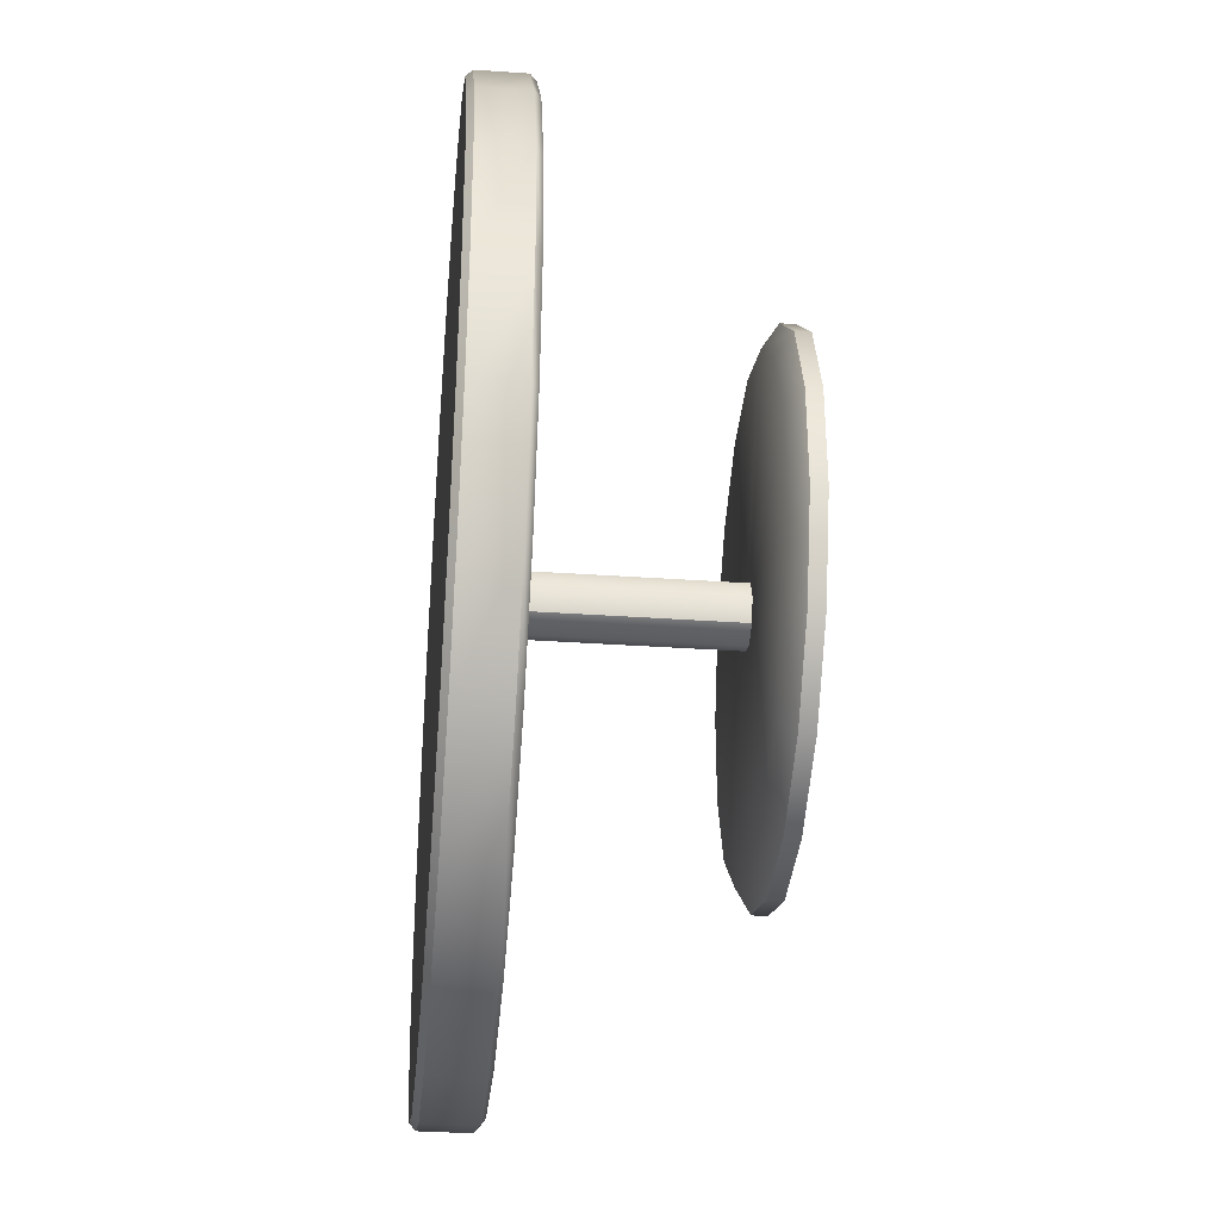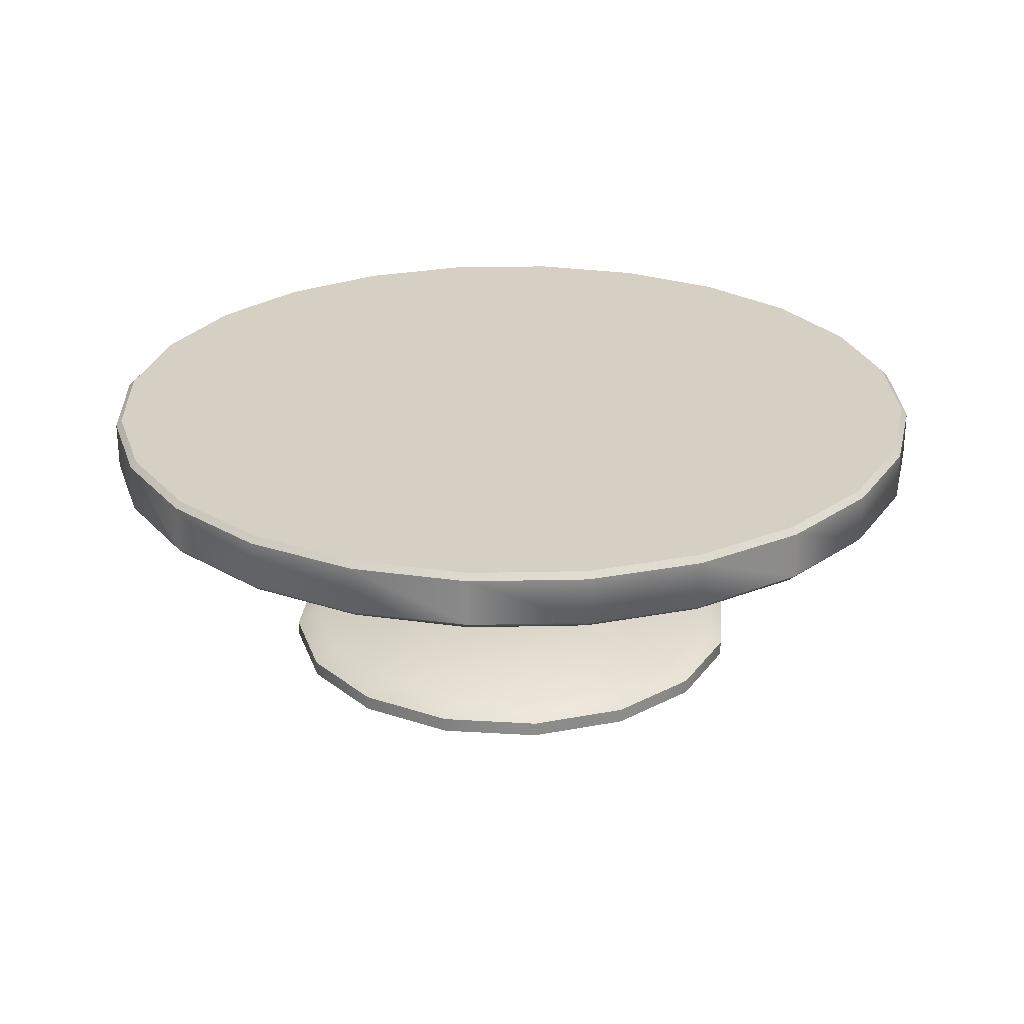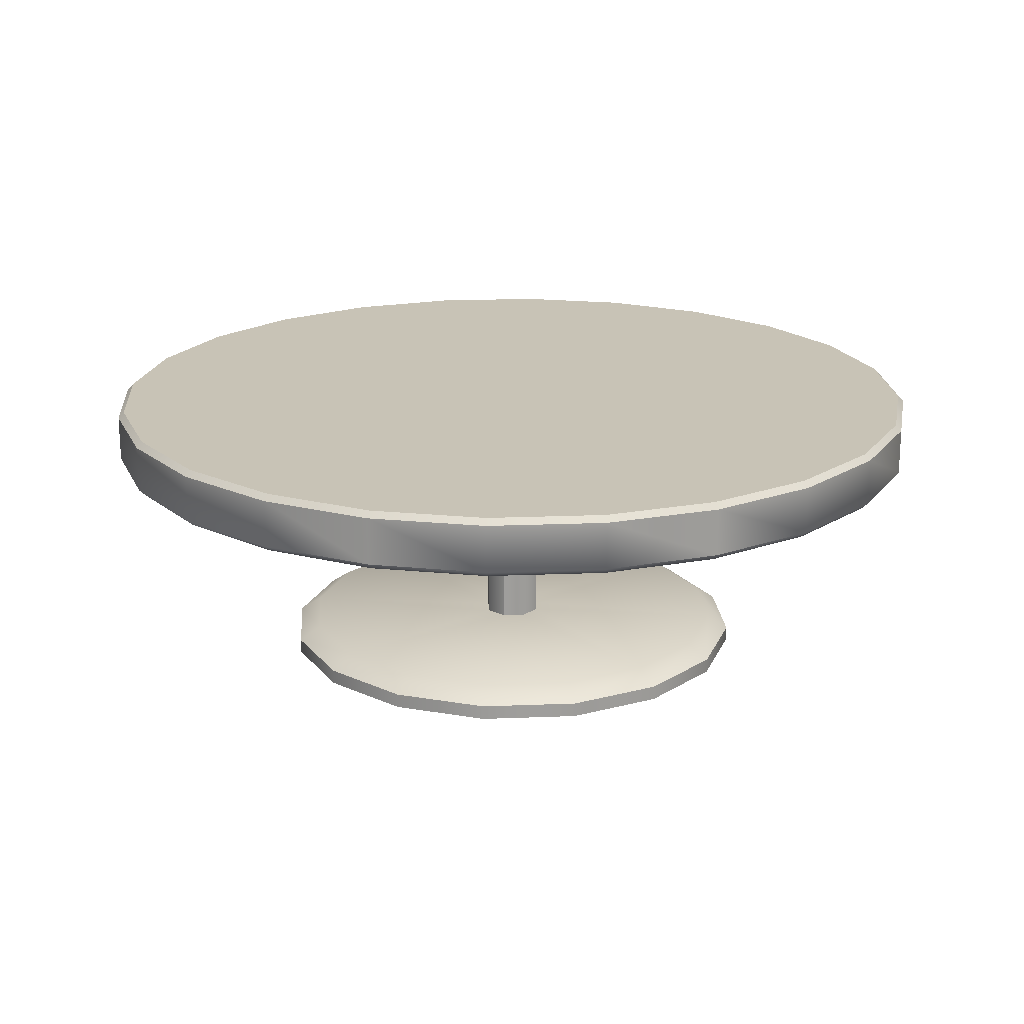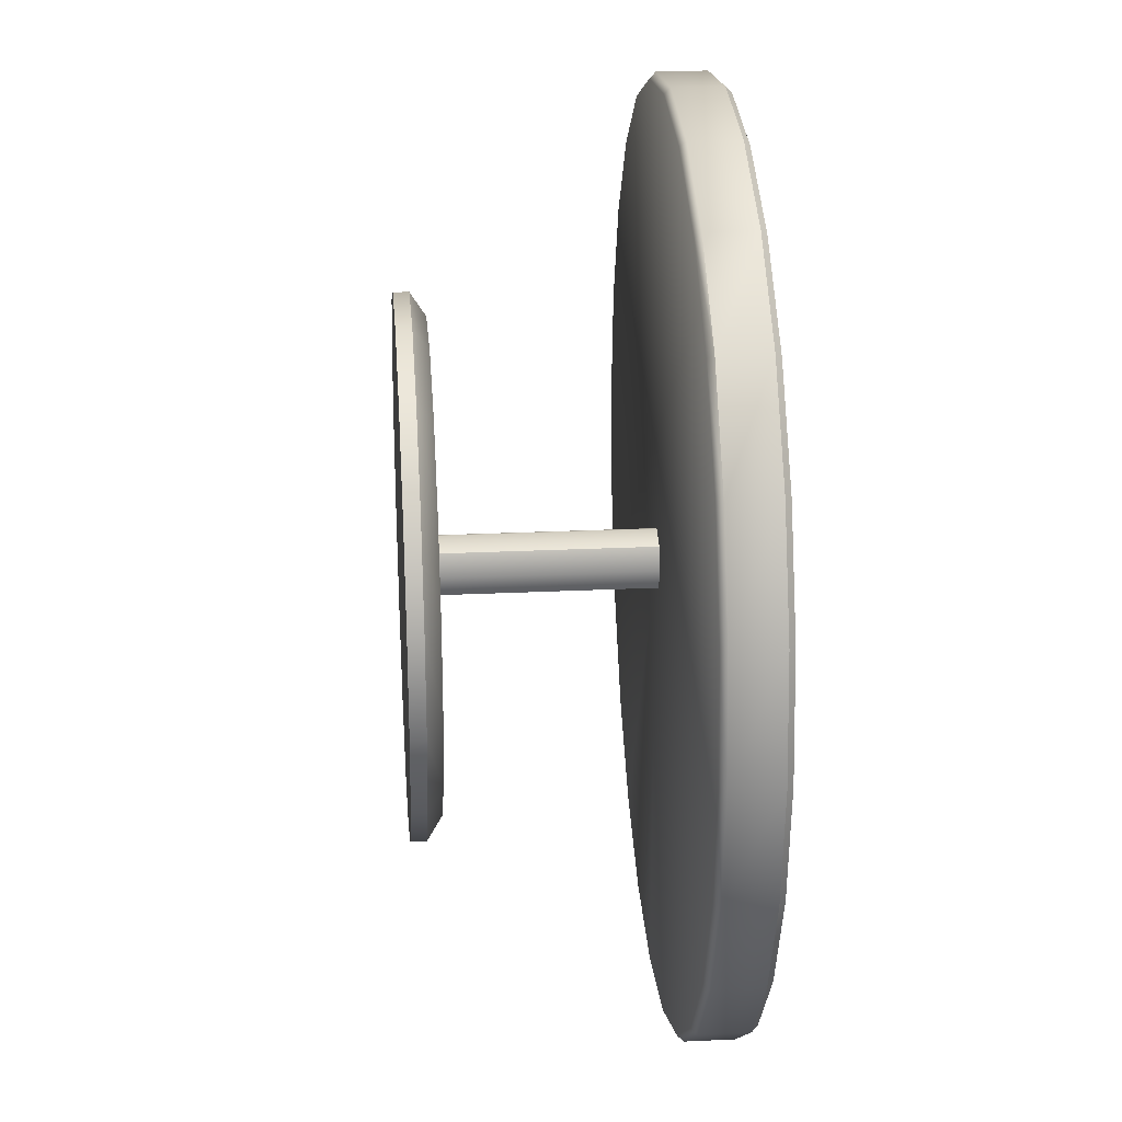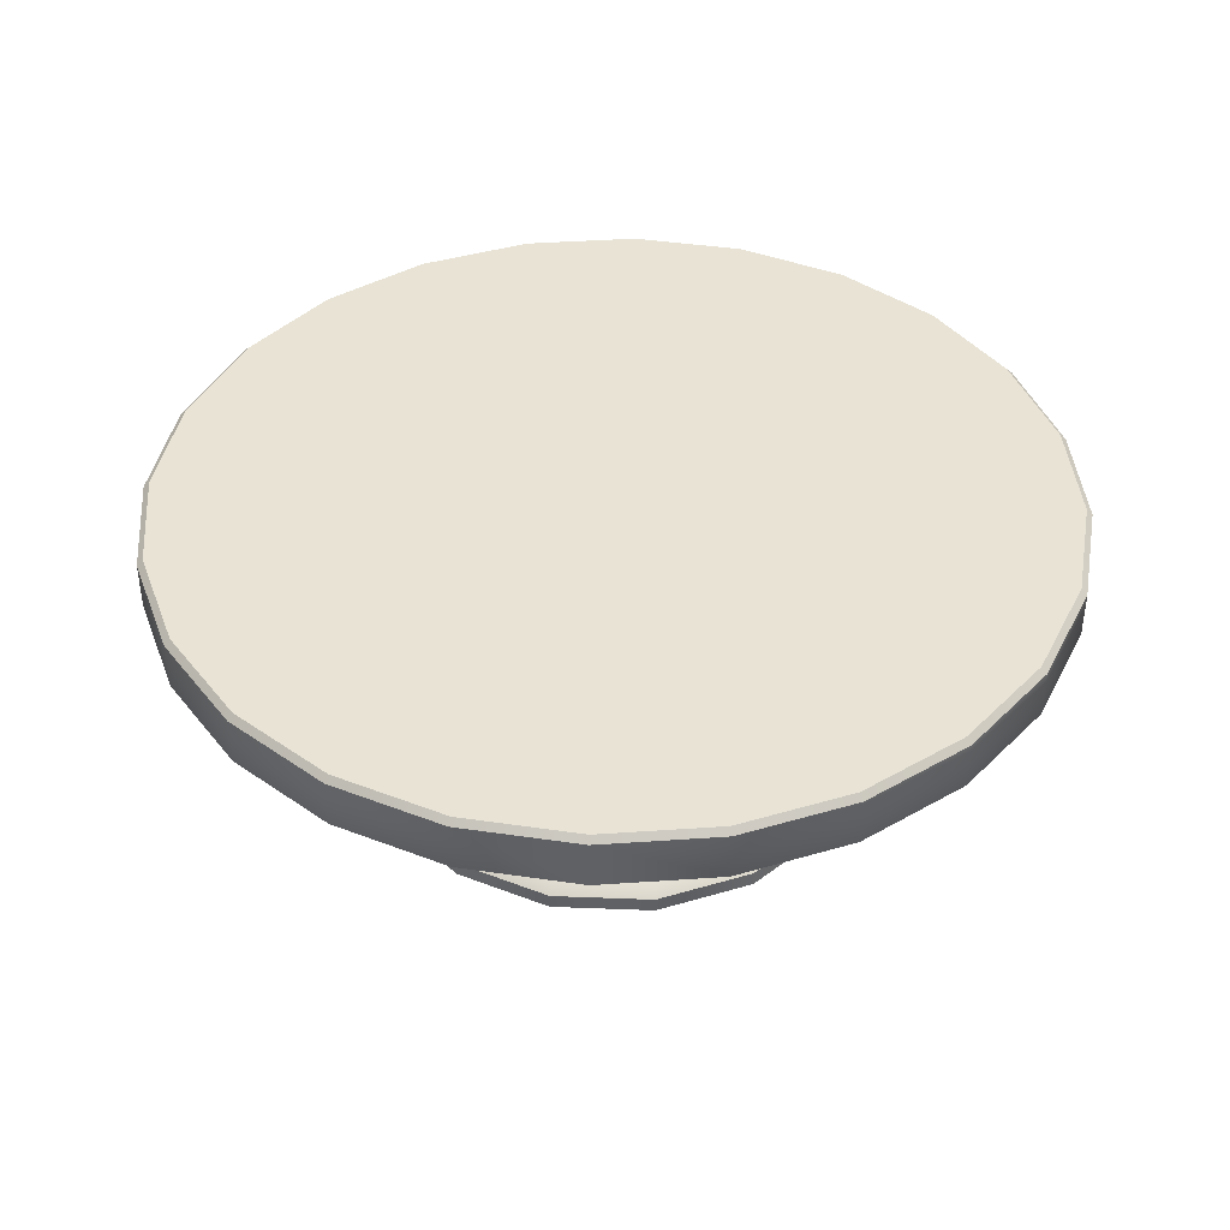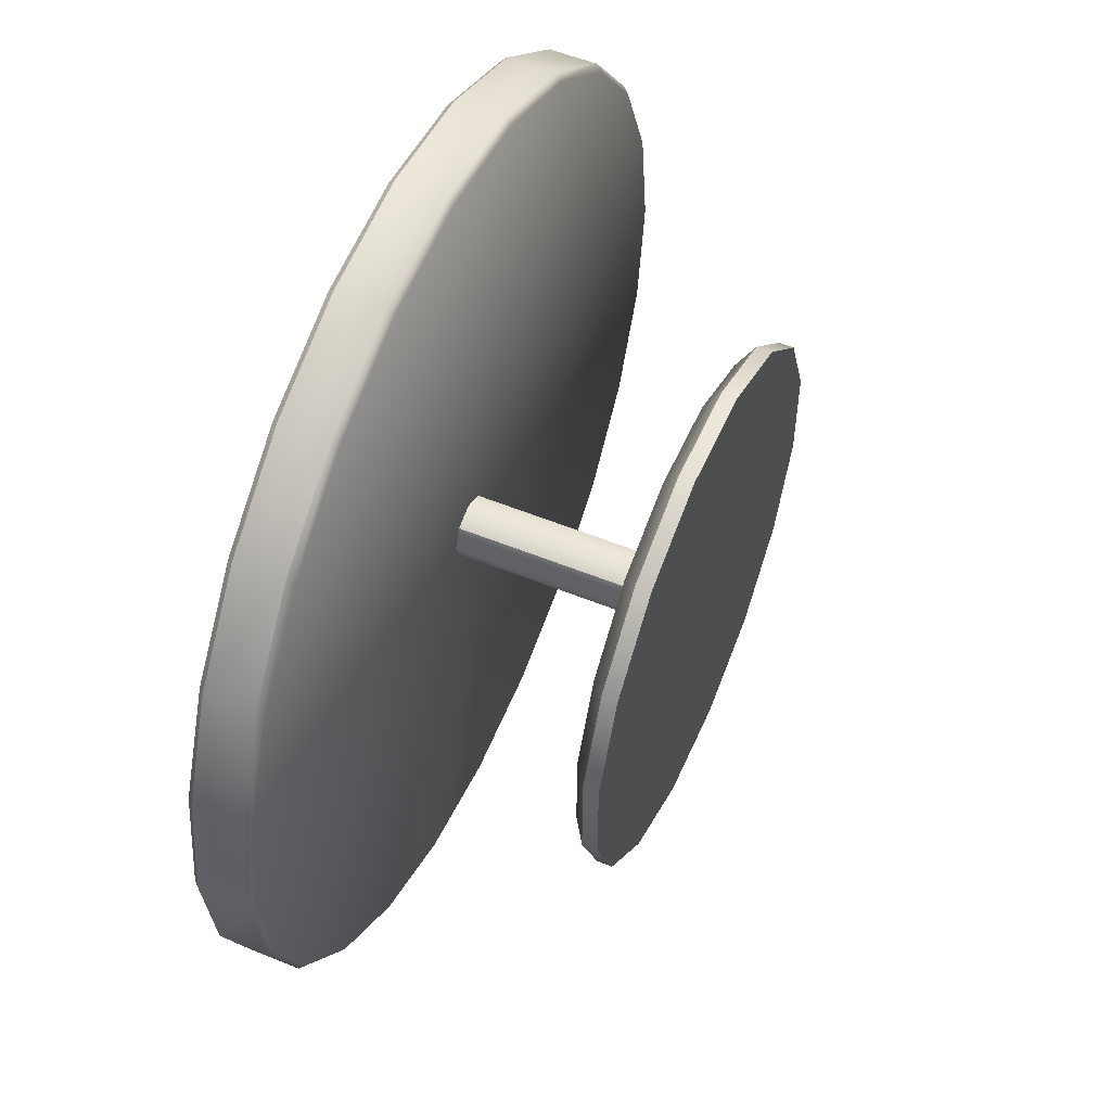
<metadata>
{"format":"obj","ext":"obj","renderer":"f3d","projection":"perspective","resolution":1024,"background":"white","views":[{"elev":-35.7,"azim":-95.2,"up":"+Z"},{"elev":26.0,"azim":-84.5,"up":"+Y"},{"elev":19.4,"azim":-116.8,"up":"+Y"},{"elev":24.5,"azim":85.5,"up":"+Z"},{"elev":41.2,"azim":47.7,"up":"+Y"},{"elev":54.3,"azim":-66.6,"up":"+Z"}]}
</metadata>
<code>
o table_round_A_Cylinder.476
v 6e-06 0.8 -0.1
v 0.07072 0.8 -0.07071
v 0.1 0.8 -0
v 0.07072 0.8 0.07071
v 6e-06 0.8 0.1
v -0.07071 0.8 0.07071
v -0.09999 0.8 -0
v -0.07071 0.8 -0.07071
v -0.09999 0.1 -0
v 0.07072 0.1 0.07071
v 0.1 0.1 -0
v -0.07071 0.1 -0.07071
v 6e-06 0.1 0.1
v 6e-06 0.1 -0.1
v 0.07072 0.1 -0.07071
v -0.07071 0.1 0.07071
v 0.167 0 -0.84
v -0.1672 0 -0.84
v 0.4757 0 -0.7121
v 0.712 0 -0.4758
v 0.8399 0 -0.1671
v 0.8399 0 0.1671
v 0.712 0 0.4758
v 0.4757 0 0.7121
v 0.167 0 0.84
v -0.1672 0 0.84
v -0.4759 0 0.7121
v -0.7122 0 0.4758
v -0.8401 0 0.1671
v -0.8401 0 -0.1671
v -0.7122 0 -0.4758
v -0.4759 0 -0.7121
v -0.000101 -0 0
v -0.8401 0.05 -0.1671
v -0.7651 0.1 -0.1522
v 0.712 0.05 0.4758
v 0.6485 0.1 0.4333
v -0.7122 0.05 -0.4758
v -0.6486 0.1 -0.4333
v 0.4757 0.05 0.7121
v 0.4333 0.1 0.6485
v -0.4759 0.05 -0.7121
v -0.4334 0.1 -0.6485
v 0.167 0.05 0.84
v 0.1521 0.1 0.765
v 0.167 0.05 -0.84
v 0.1521 0.1 -0.765
v -0.1672 0.05 0.84
v -0.1522 0.1 0.765
v 0.4757 0.05 -0.7121
v 0.4333 0.1 -0.6485
v -0.4759 0.05 0.7121
v -0.4334 0.1 0.6485
v 0.712 0.05 -0.4758
v 0.6485 0.1 -0.4333
v -0.7122 0.05 0.4758
v -0.6486 0.1 0.4333
v 0.8399 0.05 -0.1671
v 0.7649 0.1 -0.1522
v -0.7651 0.1 0.1522
v -0.8401 0.05 0.1671
v 0.7649 0.1 0.1522
v 0.8399 0.05 0.1671
v -0.1522 0.1 -0.765
v -0.1672 0.05 -0.84
v -0 0.8 0
v 0 0.82 -1.5
v -0 1 0
v 0 0.98 -1.5
v 0.3882 0.82 -1.449
v 0.3882 0.98 -1.449
v 0.75 0.82 -1.299
v 0.75 0.98 -1.299
v 1.061 0.82 -1.061
v 1.061 0.98 -1.061
v 1.299 0.82 -0.75
v 1.299 0.98 -0.75
v 1.449 0.82 -0.3882
v 1.449 0.98 -0.3882
v 1.5 0.82 0
v 1.5 0.98 0
v 1.449 0.82 0.3882
v 1.449 0.98 0.3882
v 1.299 0.82 0.75
v 1.299 0.98 0.75
v 1.061 0.82 1.061
v 1.061 0.98 1.061
v 0.75 0.82 1.299
v 0.75 0.98 1.299
v 0.3882 0.82 1.449
v 0.3882 0.98 1.449
v -0 0.82 1.5
v -0 0.98 1.5
v -0.3882 0.82 1.449
v -0.3882 0.98 1.449
v -0.75 0.82 1.299
v -0.75 0.98 1.299
v -1.061 0.82 1.061
v -1.061 0.98 1.061
v -1.299 0.82 0.75
v -1.299 0.98 0.75
v -1.449 0.82 0.3882
v -1.449 0.98 0.3882
v -1.5 0.82 -0
v -1.5 0.98 -0
v -1.449 0.82 -0.3882
v -1.449 0.98 -0.3882
v -1.299 0.82 -0.75
v -1.299 0.98 -0.75
v -1.061 0.82 -1.061
v -1.061 0.98 -1.061
v -0.75 0.82 -1.299
v -0.75 0.98 -1.299
v -0.3882 0.82 -1.449
v -0.3882 0.98 -1.449
v 0.383 0.8 -1.429
v 0 0.8 -1.48
v 0 1 -1.48
v 0.383 1 -1.429
v 0.7399 0.8 -1.282
v 0.7399 1 -1.282
v 1.046 0.8 -1.046
v 1.046 1 -1.046
v 1.282 0.8 -0.7399
v 1.282 1 -0.7399
v 1.429 0.8 -0.383
v 1.429 1 -0.383
v 1.48 0.8 0
v 1.48 1 0
v 1.429 0.8 0.383
v 1.429 1 0.383
v 1.282 0.8 0.7399
v 1.282 1 0.7399
v 1.046 0.8 1.046
v 1.046 1 1.046
v 0.7399 0.8 1.282
v 0.7399 1 1.282
v 0.383 0.8 1.429
v 0.383 1 1.429
v -0 0.8 1.48
v -0 1 1.48
v -0.383 0.8 1.429
v -0.383 1 1.429
v -0.7399 0.8 1.282
v -0.7399 1 1.282
v -1.046 0.8 1.046
v -1.046 1 1.046
v -1.282 0.8 0.7399
v -1.282 1 0.7399
v -1.429 0.8 0.383
v -1.429 1 0.383
v -1.48 0.8 -0
v -1.48 1 -0
v -1.429 0.8 -0.383
v -1.429 1 -0.383
v -1.282 0.8 -0.7399
v -1.282 1 -0.7399
v -1.046 0.8 -1.046
v -1.046 1 -1.046
v -0.7399 0.8 -1.282
v -0.7399 1 -1.282
v -0.383 0.8 -1.429
v -0.383 1 -1.429
f 56 61 29 28
f 42 65 18 32
f 10 41 37
f 58 63 22 21
f 44 48 26 25
f 12 43 39
f 65 46 17 18
f 61 34 30 29
f 48 52 27 26
f 63 36 23 22
f 50 54 20 19
f 38 42 32 31
f 52 56 28 27
f 40 44 25 24
f 54 58 21 20
f 14 15 51 47
f 6 7 9 16
f 2 3 11 15
f 5 6 16 13
f 1 2 15 14
f 8 1 14 12
f 4 5 13 10
f 7 8 12 9
f 3 4 10 11
f 34 38 31 30
f 36 40 24 23
f 9 35 60
f 11 10 37 62
f 10 13 45 41
f 12 14 64 43
f 46 50 19 17
f 13 49 45
f 14 47 64
f 13 16 53 49
f 15 55 51
f 16 57 53
f 15 11 59 55
f 16 9 60 57
f 11 62 59
f 33 18 17
f 33 17 19
f 33 19 20
f 33 20 21
f 33 21 22
f 33 22 23
f 33 23 24
f 33 24 25
f 33 25 26
f 33 26 27
f 33 27 28
f 33 28 29
f 33 29 30
f 33 30 31
f 33 31 32
f 33 32 18
f 63 58 59 62
f 61 56 57 60
f 58 54 55 59
f 56 52 53 57
f 54 50 51 55
f 52 48 49 53
f 50 46 47 51
f 48 44 45 49
f 65 42 43 64
f 46 65 64 47
f 44 40 41 45
f 42 38 39 43
f 40 36 37 41
f 38 34 35 39
f 36 63 62 37
f 34 61 60 35
f 9 12 39 35
f 114 115 69 67
f 72 73 75 74
f 74 75 77 76
f 76 77 79 78
f 78 79 81 80
f 80 81 83 82
f 82 83 85 84
f 84 85 87 86
f 86 87 89 88
f 88 89 91 90
f 90 91 93 92
f 92 93 95 94
f 94 95 97 96
f 96 97 99 98
f 98 99 101 100
f 100 101 103 102
f 102 103 105 104
f 104 105 107 106
f 106 107 109 108
f 108 109 111 110
f 110 111 113 112
f 112 113 115 114
f 70 71 73 72
f 67 69 71 70
f 67 70 116 117
f 71 69 118 119
f 70 72 120 116
f 73 71 119 121
f 72 74 122 120
f 75 73 121 123
f 74 76 124 122
f 77 75 123 125
f 76 78 126 124
f 79 77 125 127
f 78 80 128 126
f 81 79 127 129
f 80 82 130 128
f 83 81 129 131
f 82 84 132 130
f 85 83 131 133
f 84 86 134 132
f 87 85 133 135
f 86 88 136 134
f 89 87 135 137
f 88 90 138 136
f 91 89 137 139
f 90 92 140 138
f 93 91 139 141
f 92 94 142 140
f 95 93 141 143
f 94 96 144 142
f 97 95 143 145
f 96 98 146 144
f 99 97 145 147
f 98 100 148 146
f 101 99 147 149
f 100 102 150 148
f 103 101 149 151
f 102 104 152 150
f 105 103 151 153
f 104 106 154 152
f 107 105 153 155
f 106 108 156 154
f 109 107 155 157
f 108 110 158 156
f 111 109 157 159
f 110 112 160 158
f 113 111 159 161
f 112 114 162 160
f 115 113 161 163
f 114 67 117 162
f 69 115 163 118
f 66 117 116
f 68 119 118
f 66 116 120
f 68 121 119
f 66 120 122
f 68 123 121
f 66 122 124
f 68 125 123
f 66 124 126
f 68 127 125
f 66 126 128
f 68 129 127
f 66 128 130
f 68 131 129
f 66 130 132
f 68 133 131
f 66 132 134
f 68 135 133
f 66 134 136
f 68 137 135
f 66 136 138
f 68 139 137
f 66 138 140
f 68 141 139
f 66 140 142
f 68 143 141
f 66 142 144
f 68 145 143
f 66 144 146
f 68 147 145
f 66 146 148
f 68 149 147
f 66 148 150
f 68 151 149
f 66 150 152
f 68 153 151
f 66 152 154
f 68 155 153
f 66 154 156
f 68 157 155
f 66 156 158
f 68 159 157
f 66 158 160
f 68 161 159
f 66 160 162
f 68 163 161
f 66 162 117
f 68 118 163

</code>
